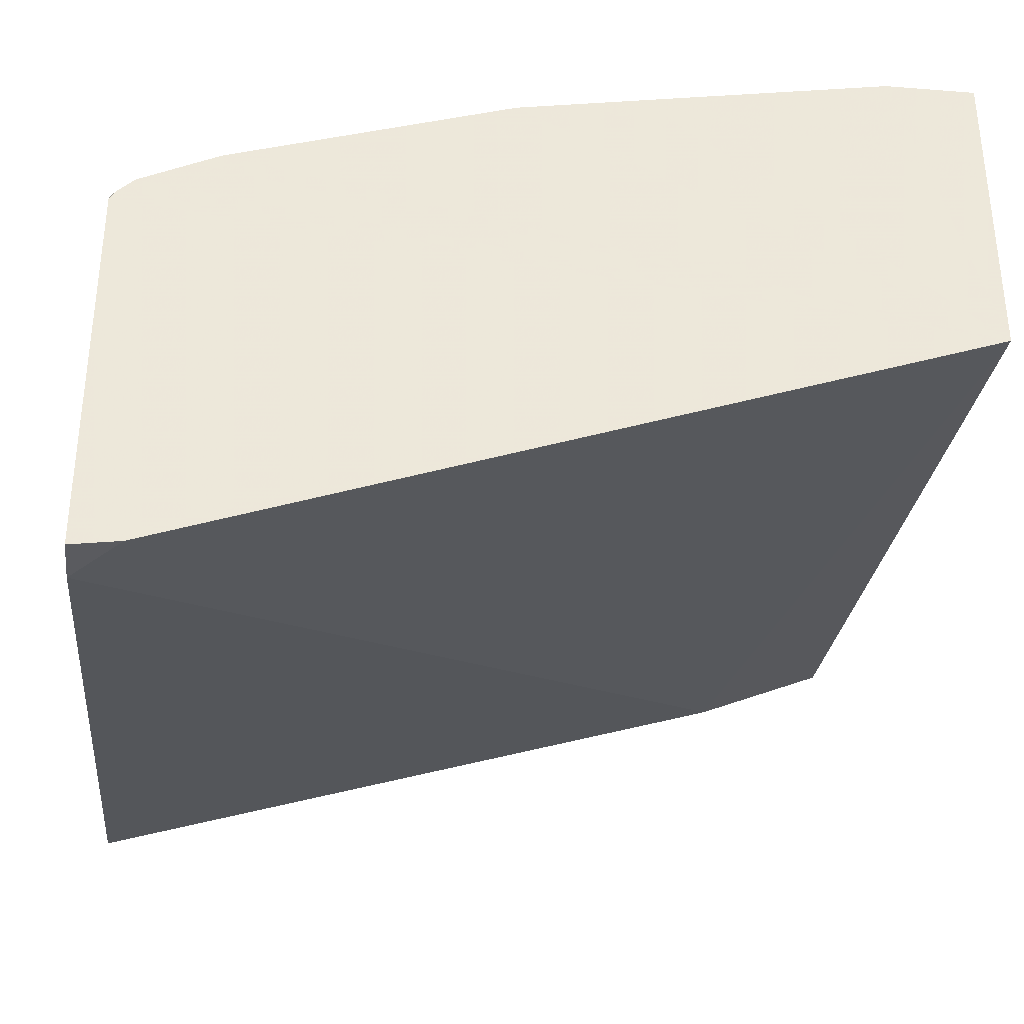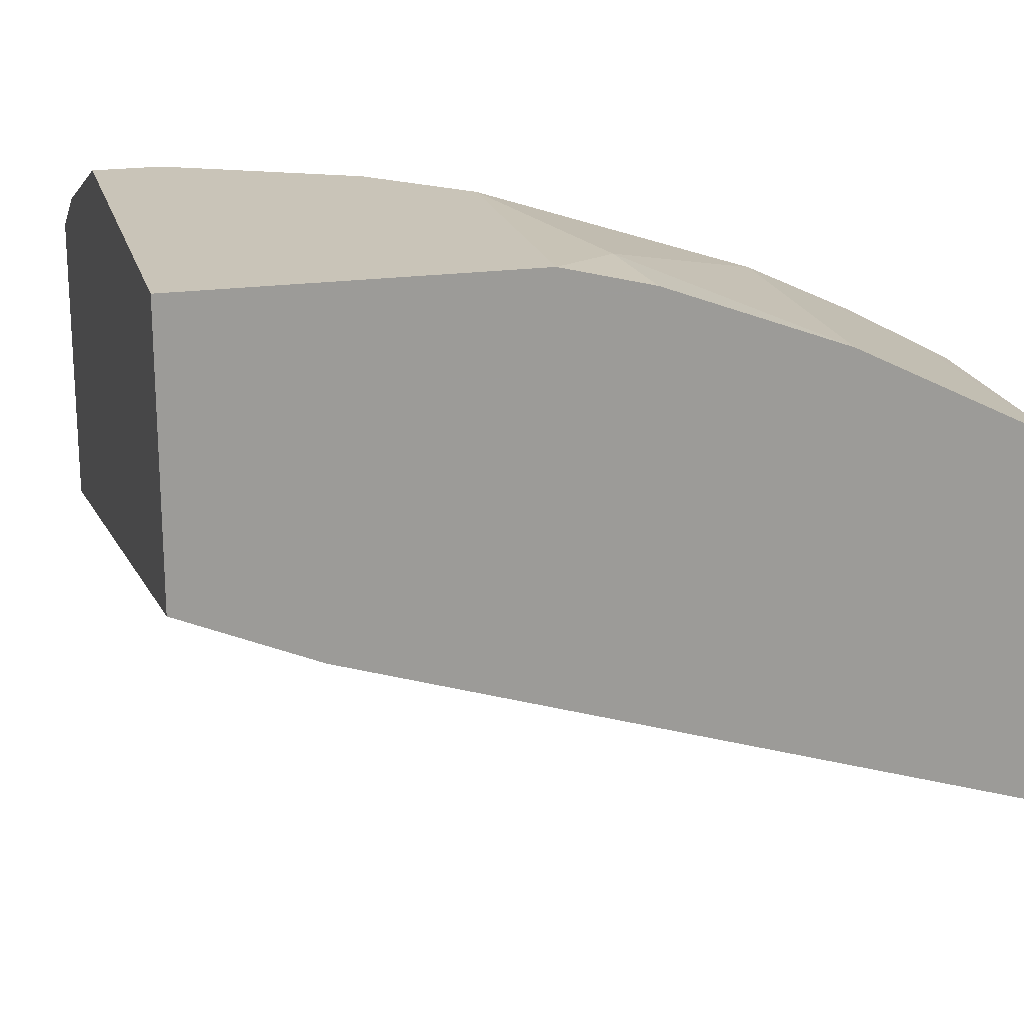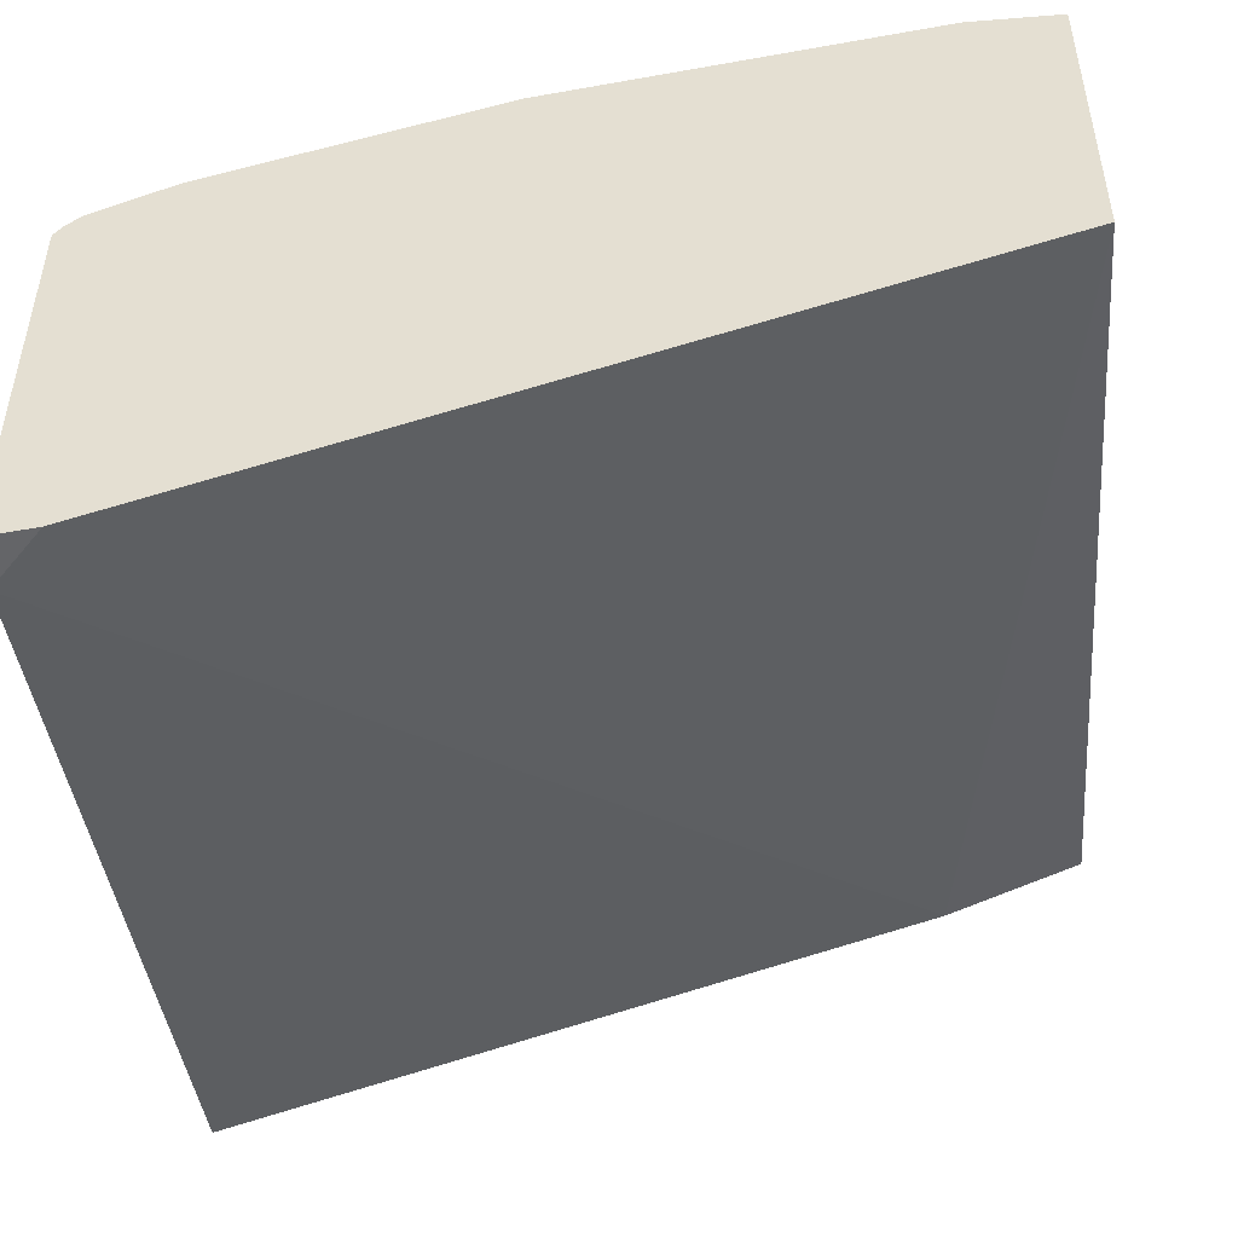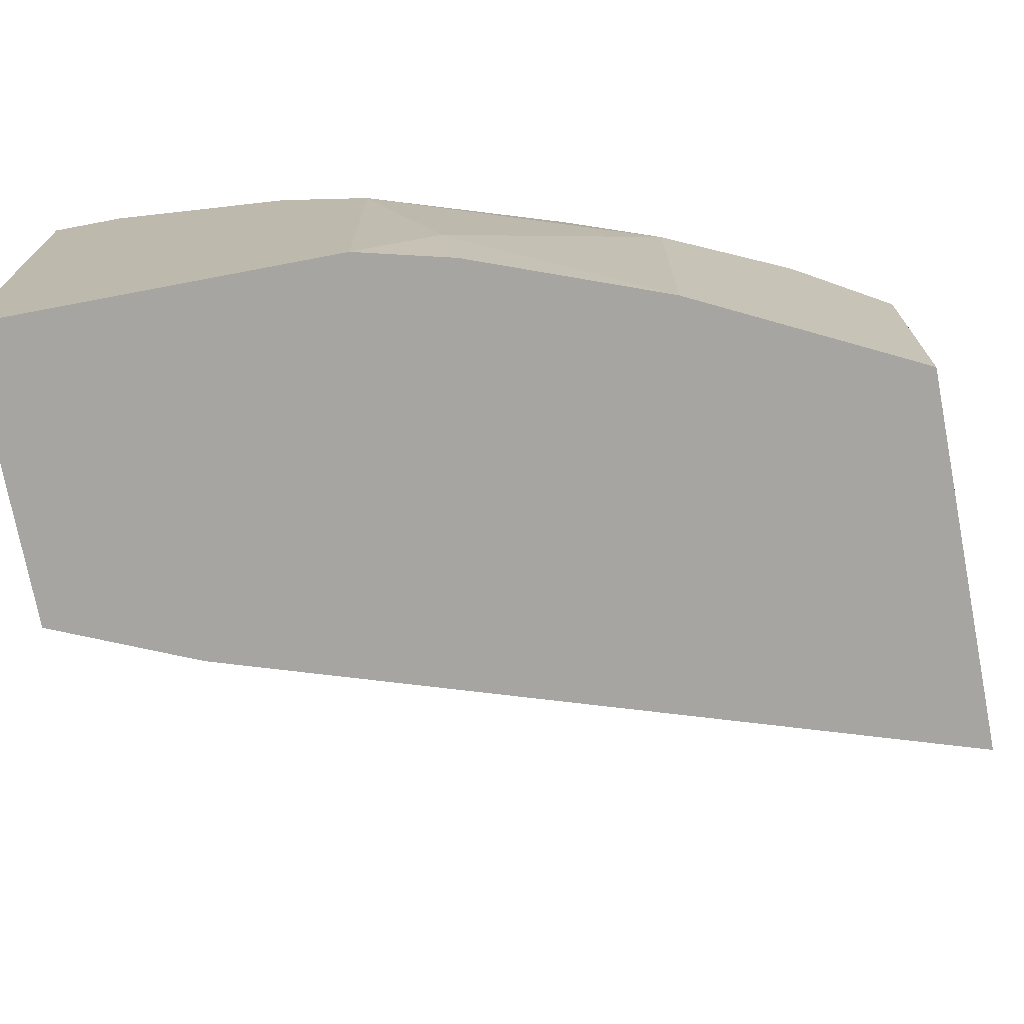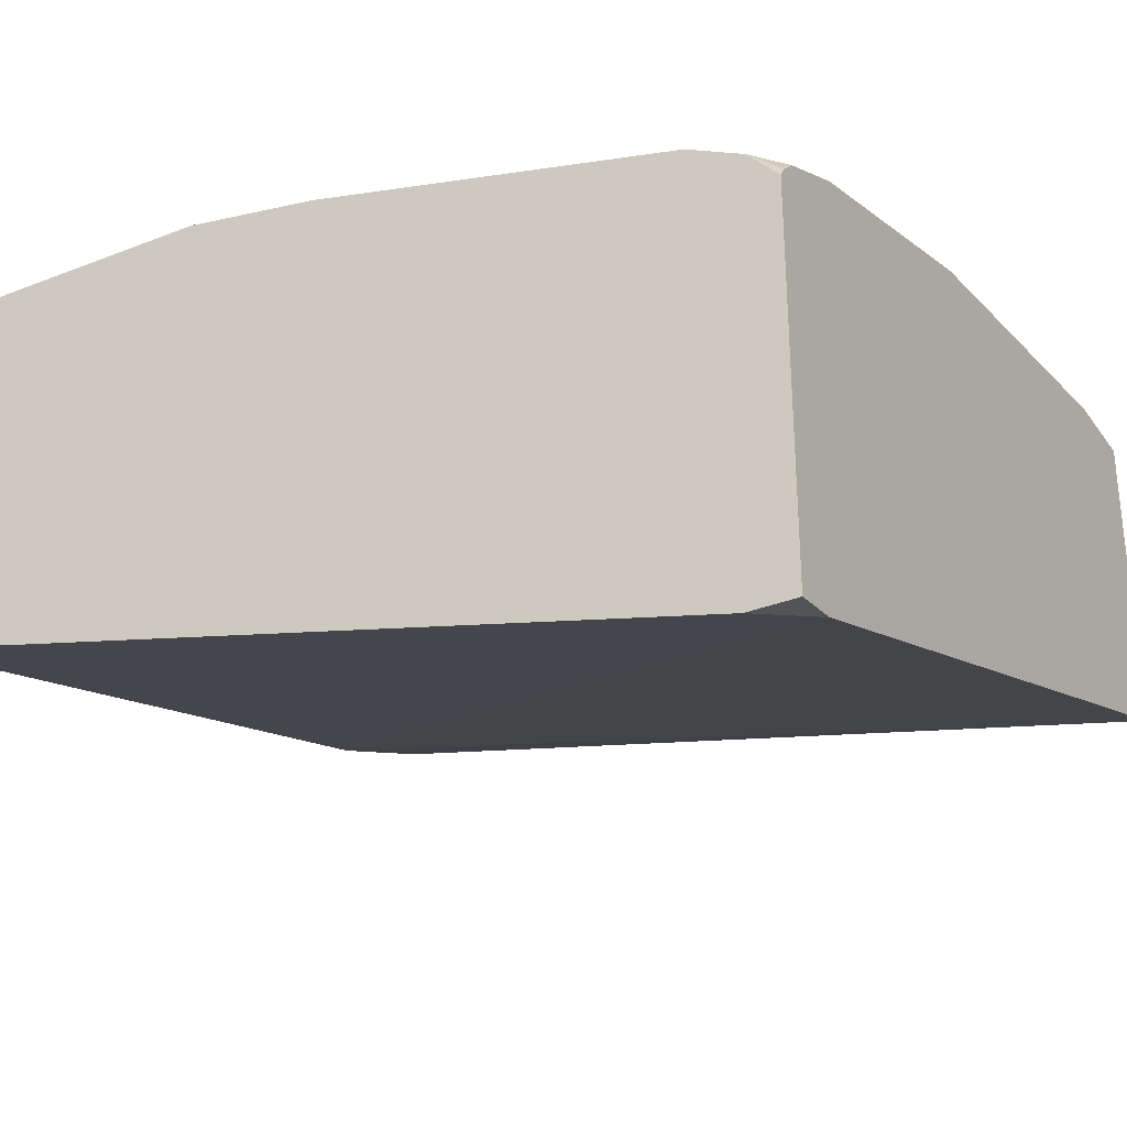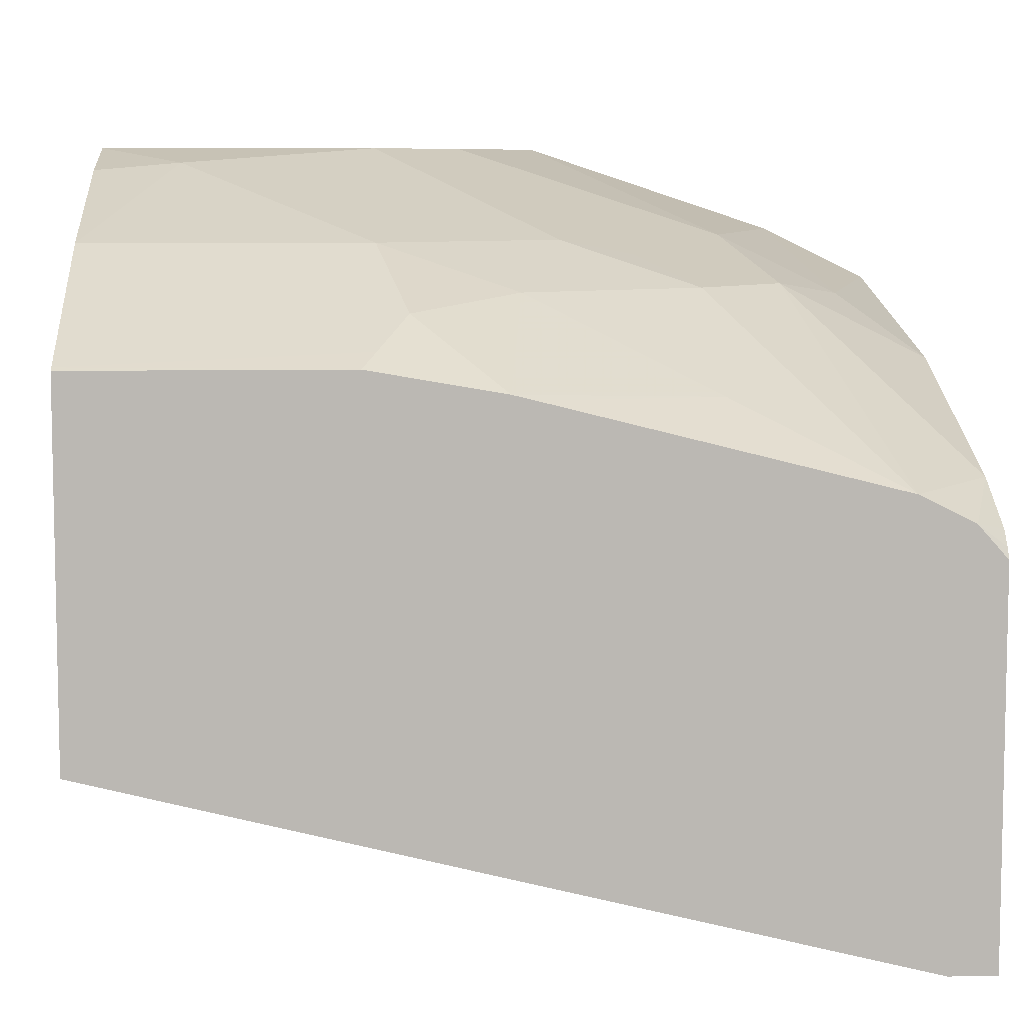
<metadata>
{"format":"obj","ext":"obj","renderer":"f3d","projection":"perspective","resolution":1024,"background":"white","views":[{"elev":-36.5,"azim":174.0,"up":"+Z"},{"elev":20.2,"azim":-14.4,"up":"+Z"},{"elev":-50.3,"azim":-174.9,"up":"+Z"},{"elev":-73.7,"azim":10.8,"up":"+Y"},{"elev":-31.7,"azim":119.2,"up":"+Z"},{"elev":7.6,"azim":86.9,"up":"+Z"}]}
</metadata>
<code>
v 0.009418 -0.4091 0.5846
v 0.06453 -0.4091 0.561
v 0.009418 -0.4091 0.699
v 0.009418 -0.06545 0.511
v 0.3421 -0.4091 0.4728
v 0.323 -0.06545 0.3966
v 0.3421 -0.08463 0.3937
v 0.1472 -0.4091 0.699
v 0.009418 -0.2207 0.699
v 0.009418 -0.06545 0.6397
v 0.3421 -0.4091 0.6199
v 0.3421 -0.06545 0.3937
v 0.1828 -0.4091 0.6901
v 0.1778 -0.374 0.6928
v 0.1472 -0.2943 0.699
v 0.03681 -0.2207 0.699
v 0.009418 -0.1104 0.6622
v 0.009418 -0.101 0.6575
v 0.04492 -0.06545 0.6397
v 0.34 -0.4091 0.621
v 0.3421 -0.2998 0.6199
v 0.3421 -0.06545 0.5496
v 0.1839 -0.4091 0.6898
v 0.2575 -0.4091 0.6622
v 0.2575 -0.2943 0.6622
v 0.2207 -0.2207 0.6622
v 0.1656 -0.2391 0.6806
v 0.1104 -0.2575 0.699
v 0.1472 -0.1472 0.6622
v 0.03681 -0.1104 0.6622
v 0.1431 -0.06545 0.6213
v 0.1594 -0.09812 0.6377
v 0.3311 -0.4091 0.6254
v 0.3311 -0.2943 0.6254
v 0.3421 -0.2465 0.6107
v 0.3392 -0.06545 0.554
v 0.3421 -0.07729 0.5629
v 0.3066 -0.282 0.6377
v 0.2759 -0.2391 0.6438
v 0.2391 -0.1656 0.6438
v 0.2146 -0.1901 0.6561
v 0.1778 -0.1533 0.6561
v 0.2023 -0.1288 0.6438
v 0.192 -0.06545 0.6121
v 0.3421 -0.2376 0.6085
v 0.3127 -0.1656 0.607
v 0.3332 -0.06545 0.5599
v 0.3421 -0.09199 0.5702
v 0.3127 -0.06545 0.5702
v 0.3024 -0.06545 0.5753
v 0.3421 -0.09936 0.5739
f 27 41 29
f 24 33 34
f 24 34 25
f 25 34 38
f 26 41 27
f 25 39 40
f 25 40 26
f 26 40 41
f 22 36 37
f 25 38 39
f 21 35 34
f 18 30 19
f 20 21 34
f 19 32 31
f 19 30 32
f 17 30 18
f 16 28 29
f 15 27 28
f 15 26 27
f 15 25 26
f 14 25 15
f 20 34 33
f 27 29 28
f 48 50 51
f 29 42 43
f 14 24 25
f 45 51 46
f 43 50 44
f 43 51 50
f 40 42 41
f 40 43 42
f 40 51 43
f 40 46 51
f 39 46 40
f 37 50 48
f 37 49 50
f 37 47 49
f 36 47 37
f 35 39 38
f 35 46 39
f 35 45 46
f 34 35 38
f 32 43 44
f 31 32 44
f 29 32 30
f 29 43 32
f 29 41 42
f 14 23 24
f 16 29 30
f 11 21 20
f 3 16 9
f 3 28 16
f 3 15 28
f 3 8 15
f 2 7 5
f 2 6 7
f 2 4 6
f 1 4 2
f 1 10 4
f 1 18 10
f 4 10 19
f 1 17 18
f 1 8 3
f 1 13 8
f 1 23 13
f 1 24 23
f 1 33 24
f 1 20 33
f 1 11 20
f 1 5 11
f 1 2 5
f 13 23 14
f 1 9 17
f 4 19 31
f 1 3 9
f 4 44 50
f 10 18 19
f 4 31 44
f 9 30 17
f 9 16 30
f 8 14 15
f 8 13 14
f 5 21 11
f 5 35 21
f 5 45 35
f 5 51 45
f 6 12 7
f 5 37 48
f 5 22 37
f 5 12 22
f 5 7 12
f 4 12 6
f 4 22 12
f 4 36 22
f 4 47 36
f 5 48 51
f 4 49 47
f 4 50 49

</code>
